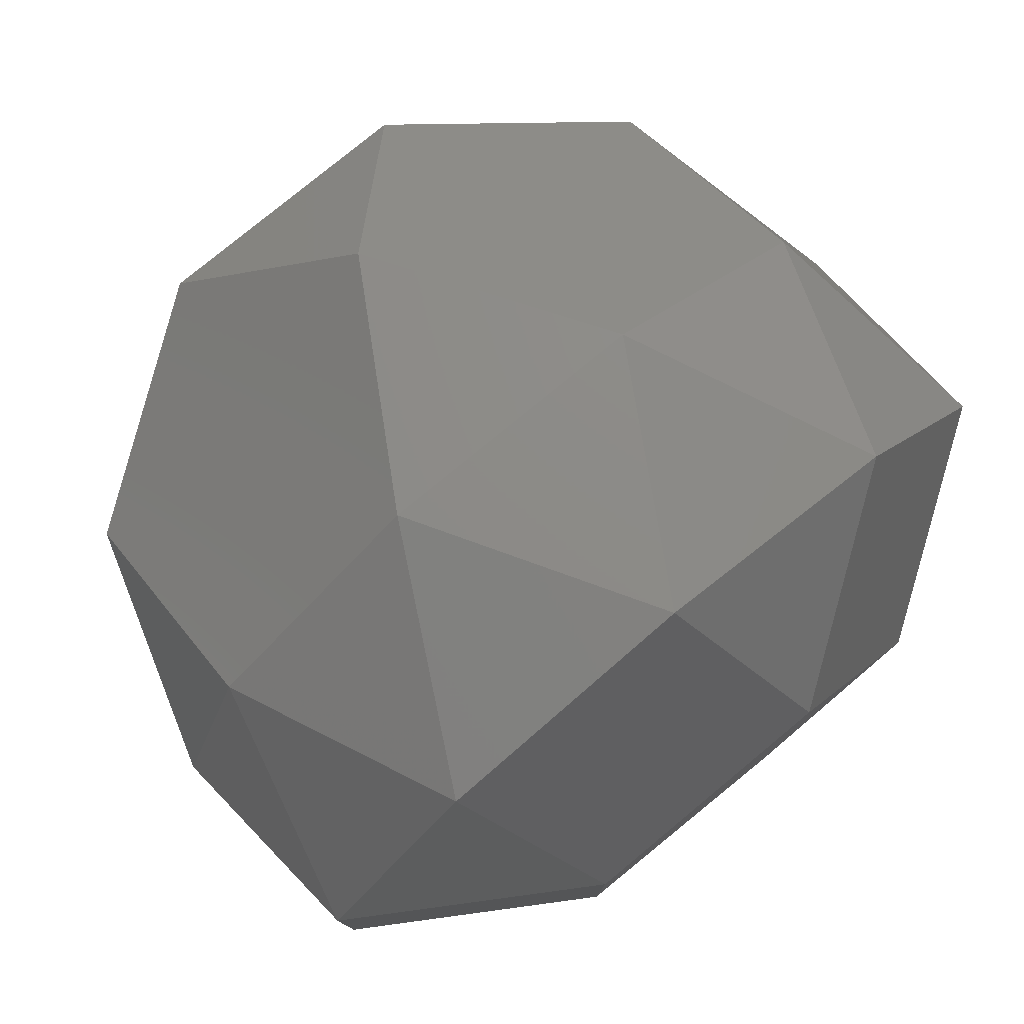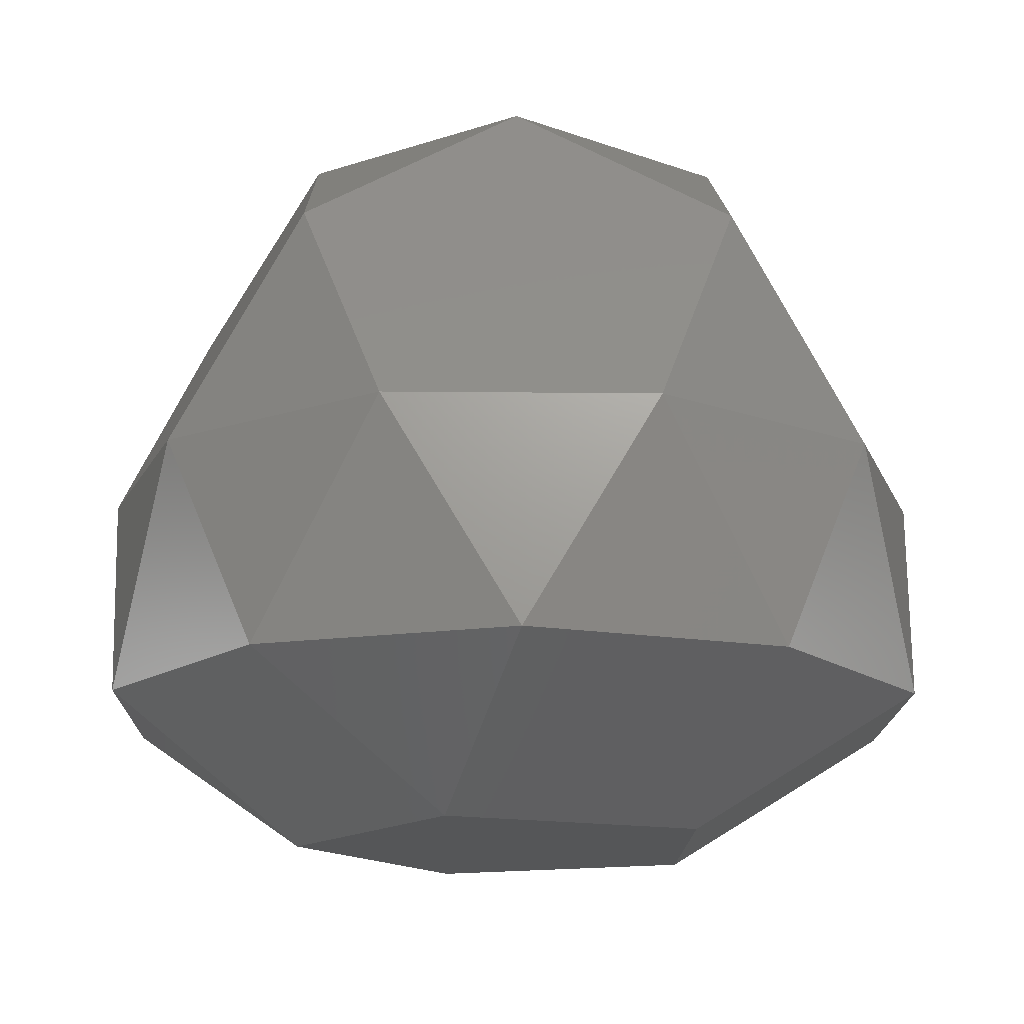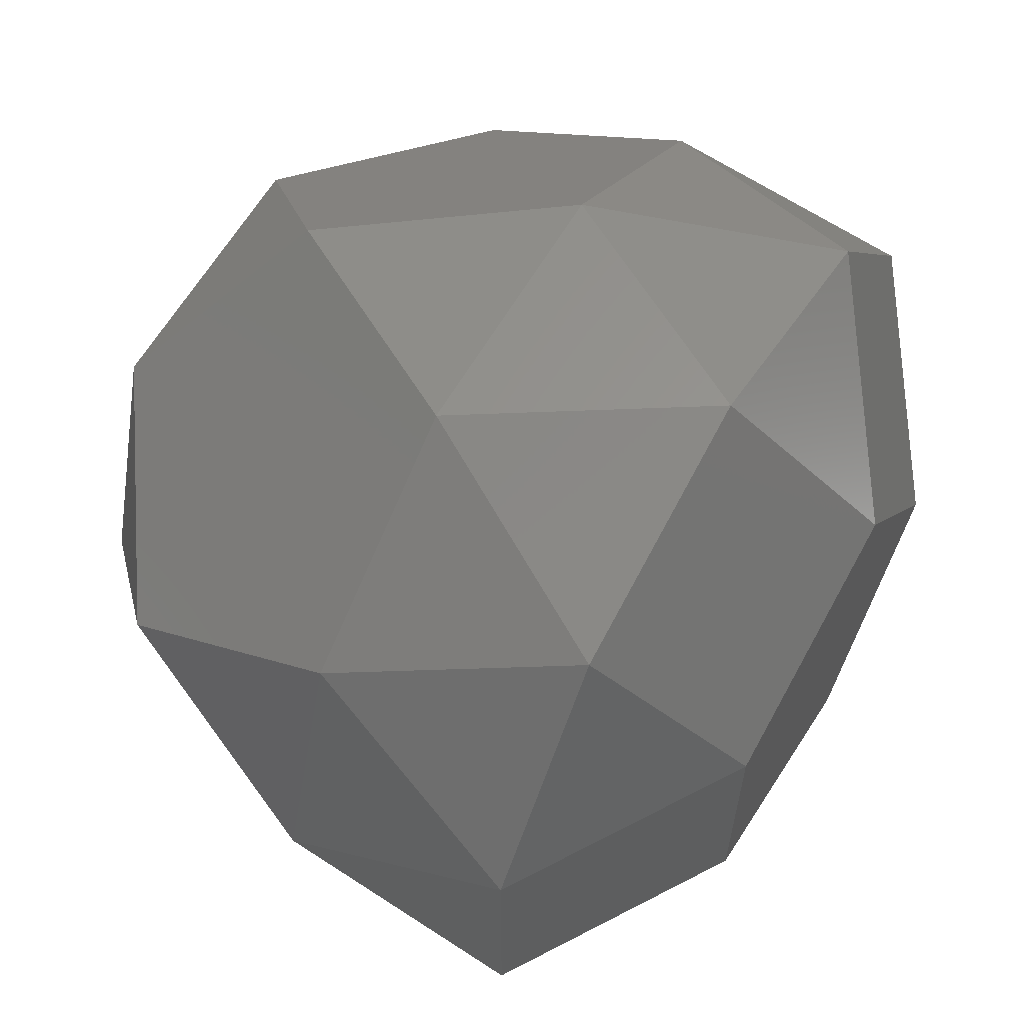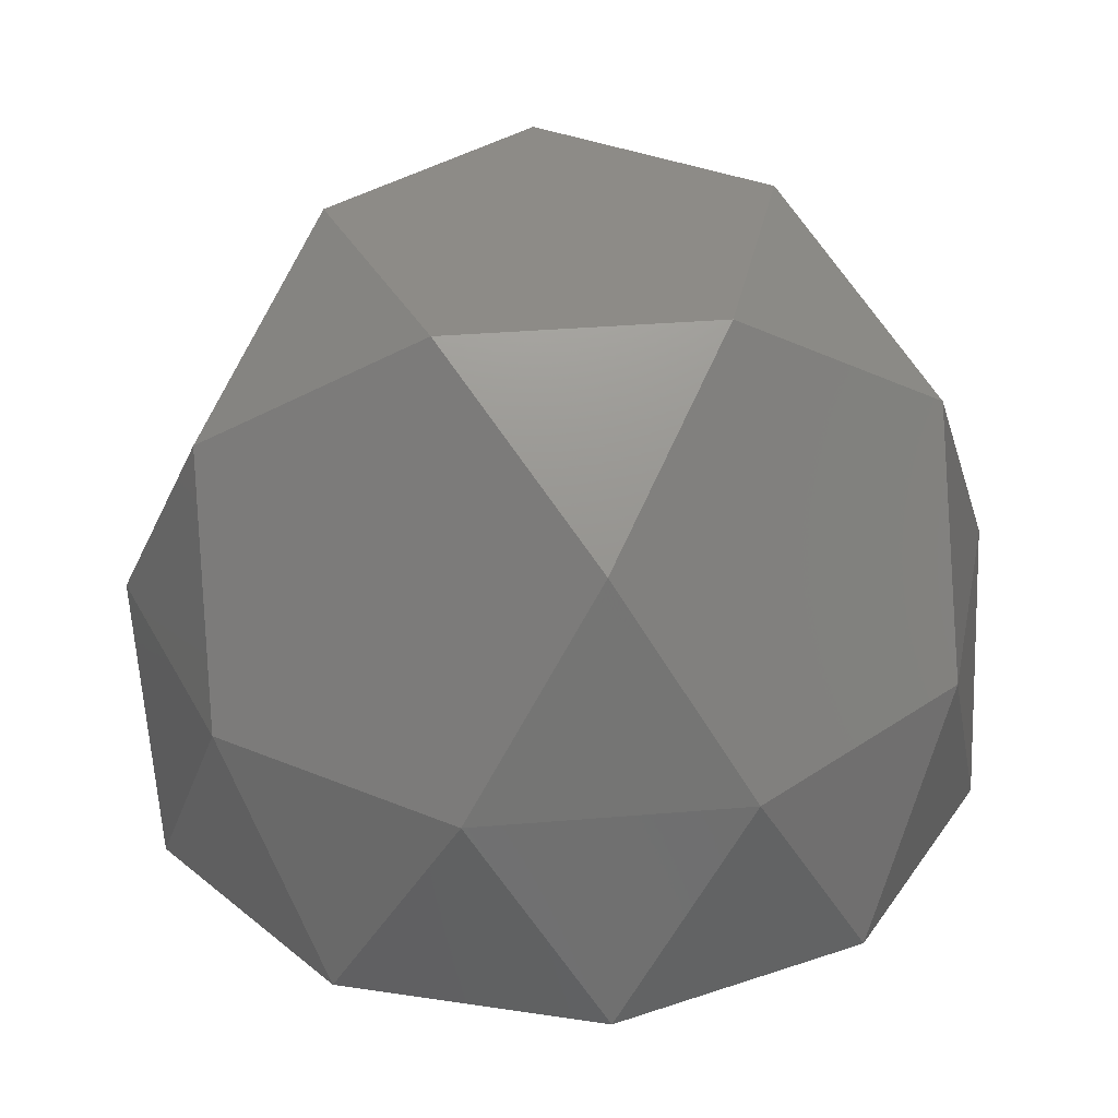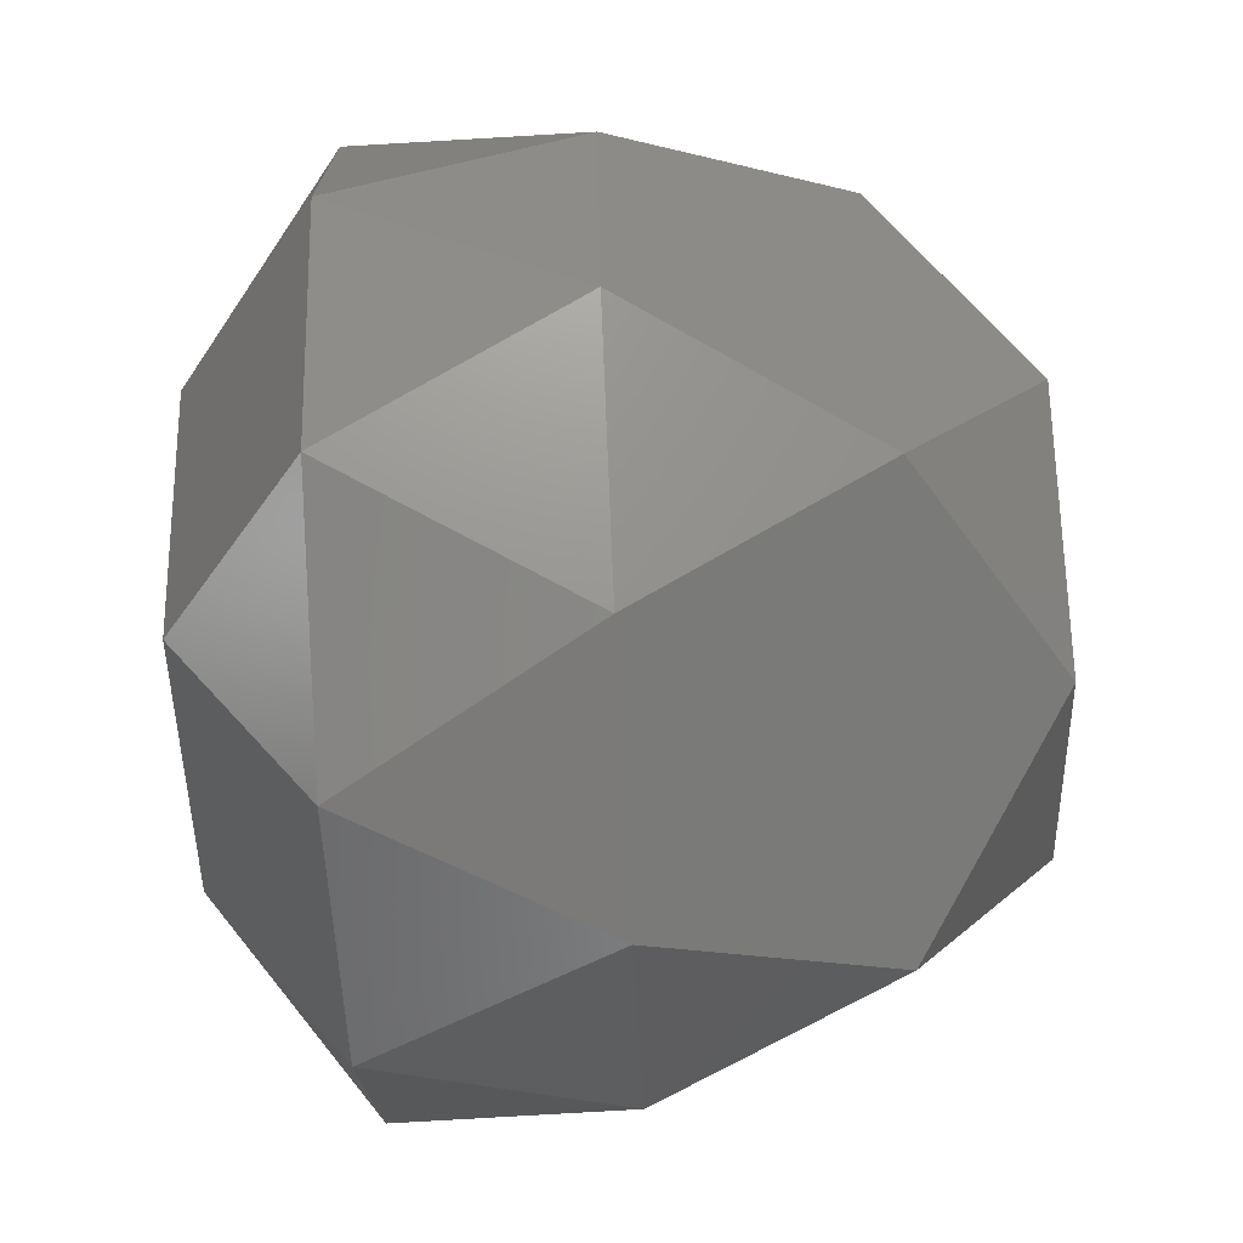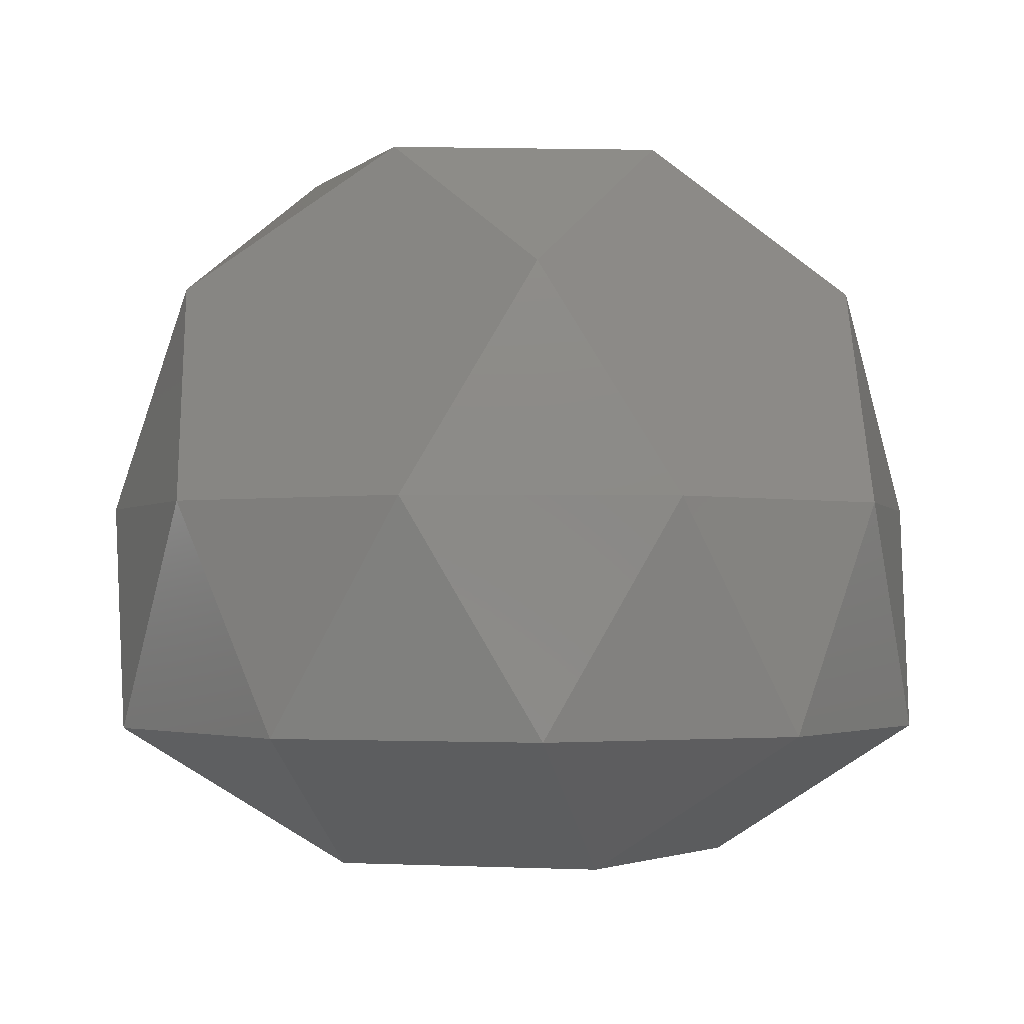
<metadata>
{"format":"stl","ext":"stl","renderer":"f3d","projection":"perspective","resolution":1024,"background":"white","views":[{"elev":78.9,"azim":-39.4,"up":"+Z"},{"elev":-15.7,"azim":-109.2,"up":"+Y"},{"elev":62.6,"azim":-59.6,"up":"+Z"},{"elev":34.2,"azim":137.5,"up":"+Y"},{"elev":-72.8,"azim":92.9,"up":"+Z"},{"elev":-2.0,"azim":68.2,"up":"+Y"}]}
</metadata>
<code>
# stl→obj: 35 verts, 66 faces
v -38.72 -70.97 28.13
v 47.86 -70.97 0
v 14.79 -70.97 45.51
v -38.72 -70.97 -28.13
v 14.79 -70.97 -45.51
v -53.51 -41.4 -73.64
v -0 -41.4 -91.03
v 53.51 -41.4 -73.64
v 86.57 -41.4 -28.13
v 86.57 -41.4 28.13
v 53.51 -41.4 73.64
v -0 -41.4 91.03
v -53.51 -41.4 73.64
v -86.57 -41.4 28.13
v -86.57 -41.4 -28.13
v 45.51 84.55 -14.79
v -28.13 84.55 38.72
v 28.13 84.55 38.72
v -45.51 84.55 -14.79
v 0 84.55 -47.86
v 28.13 7.12 -86.57
v 45.51 54.98 -62.65
v -28.13 7.12 -86.57
v -45.51 54.98 -62.65
v -73.64 7.12 -53.51
v -91.03 7.12 0
v -73.64 54.98 23.93
v -73.64 7.12 53.51
v 0 54.98 77.43
v -28.13 7.12 86.57
v 28.13 7.12 86.57
v 73.64 54.98 23.93
v 73.64 7.12 53.51
v 91.03 7.12 0
v 73.64 7.12 -53.51
f 1 2 3
f 4 2 1
f 2 4 5
f 6 5 4
f 5 6 7
f 5 7 8
f 5 9 2
f 9 5 8
f 2 9 10
f 3 10 11
f 10 3 2
f 3 11 12
f 13 3 12
f 3 13 1
f 1 13 14
f 15 1 14
f 1 15 4
f 4 15 6
f 16 17 18
f 16 19 17
f 19 16 20
f 21 20 22
f 23 20 21
f 20 23 24
f 20 24 19
f 24 23 25
f 26 19 24
f 26 24 25
f 19 26 27
f 19 27 17
f 27 26 28
f 27 29 17
f 29 27 30
f 30 27 28
f 17 29 18
f 29 30 31
f 29 32 18
f 32 31 33
f 32 29 31
f 18 32 16
f 32 33 34
f 34 16 32
f 16 34 22
f 22 34 35
f 16 22 20
f 22 35 21
f 11 31 12
f 12 31 30
f 12 30 13
f 13 30 28
f 13 28 14
f 14 28 26
f 14 26 15
f 15 26 25
f 15 25 6
f 6 25 23
f 6 23 7
f 7 23 21
f 7 21 8
f 8 21 35
f 8 35 9
f 9 35 34
f 9 34 10
f 10 34 33
f 10 33 11
f 11 33 31

</code>
